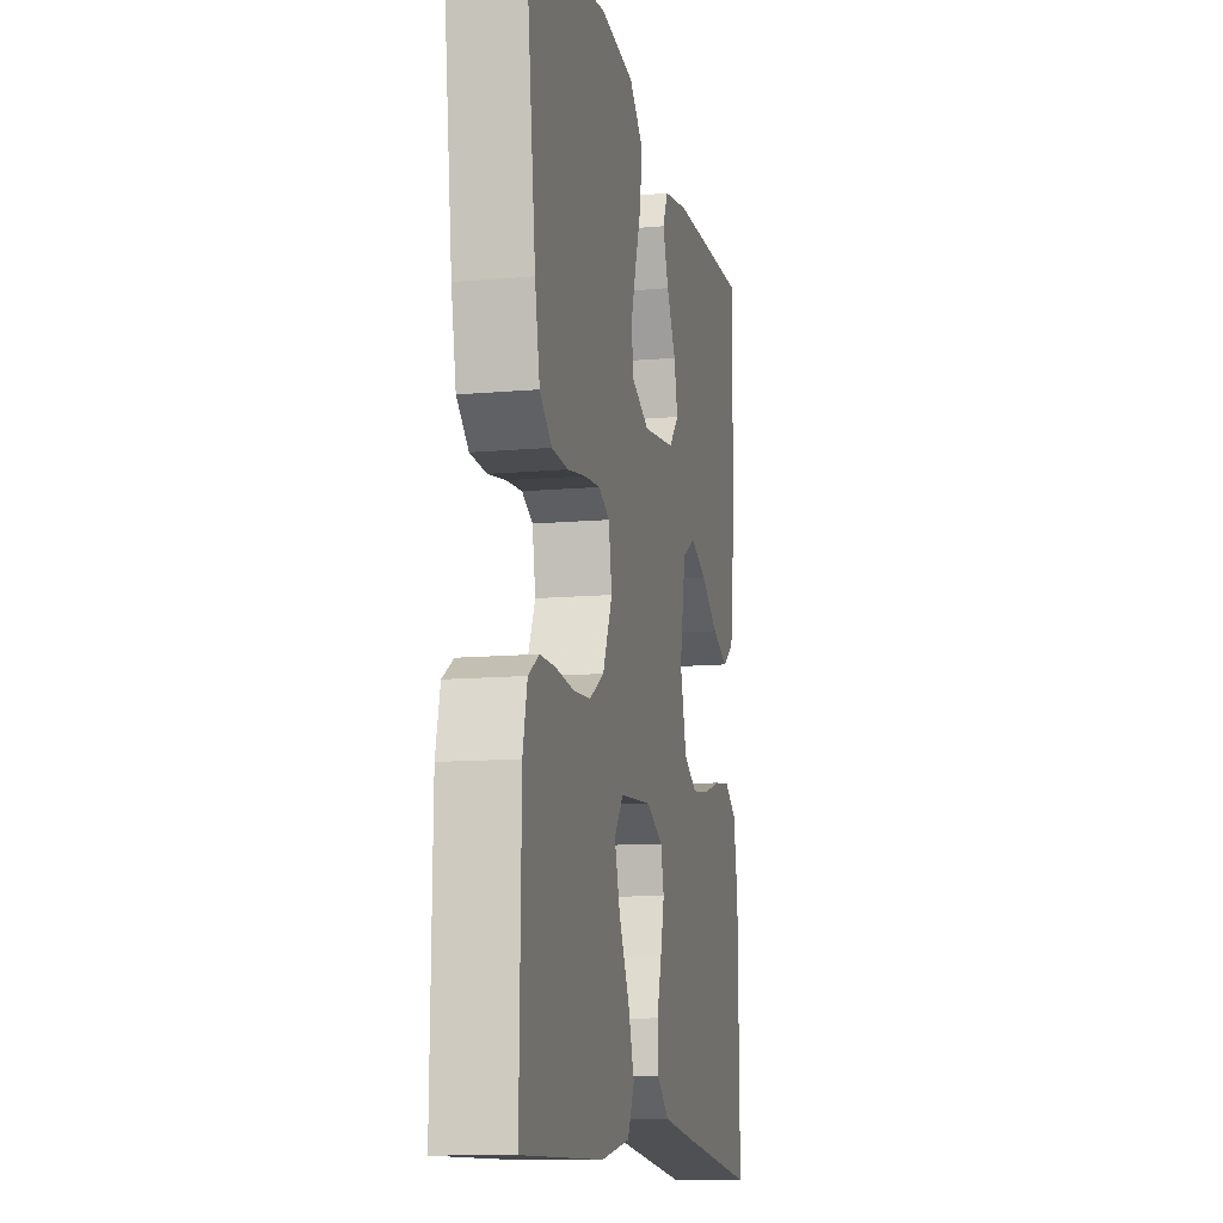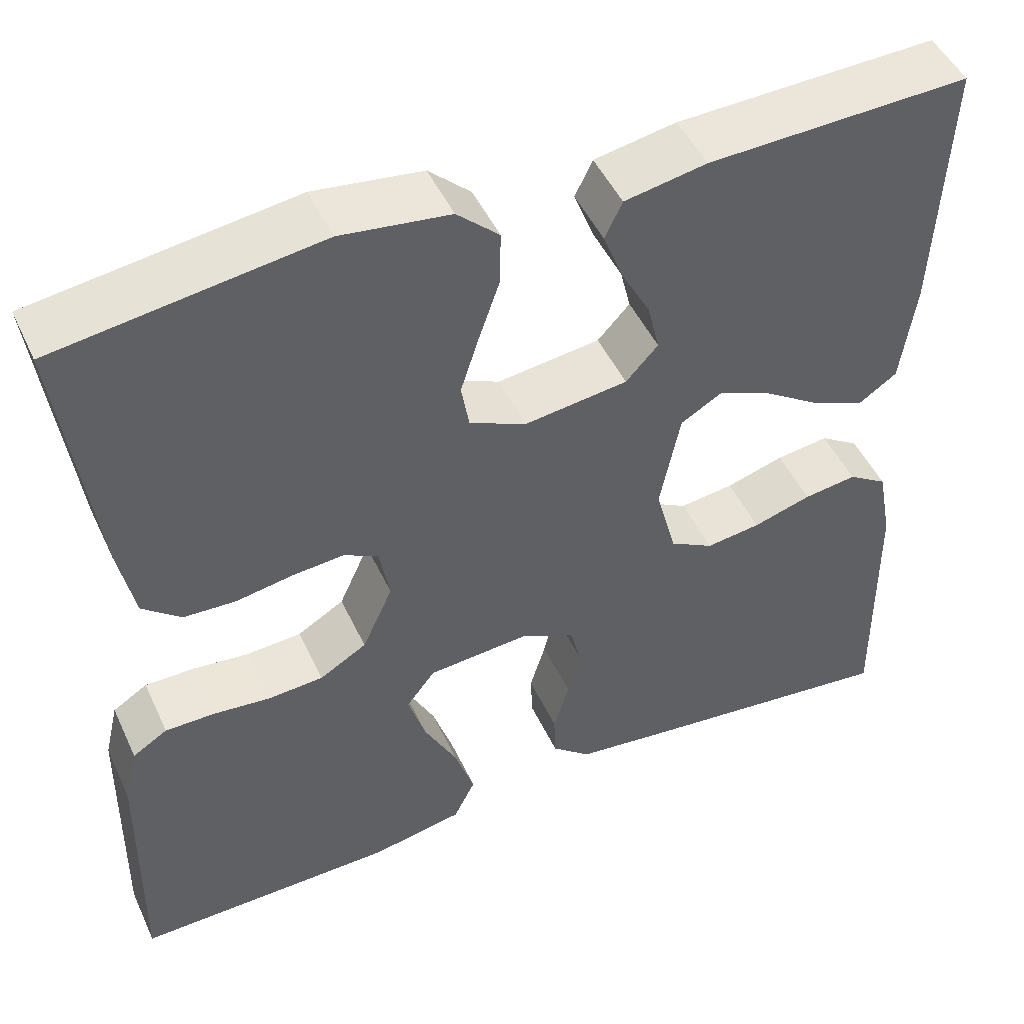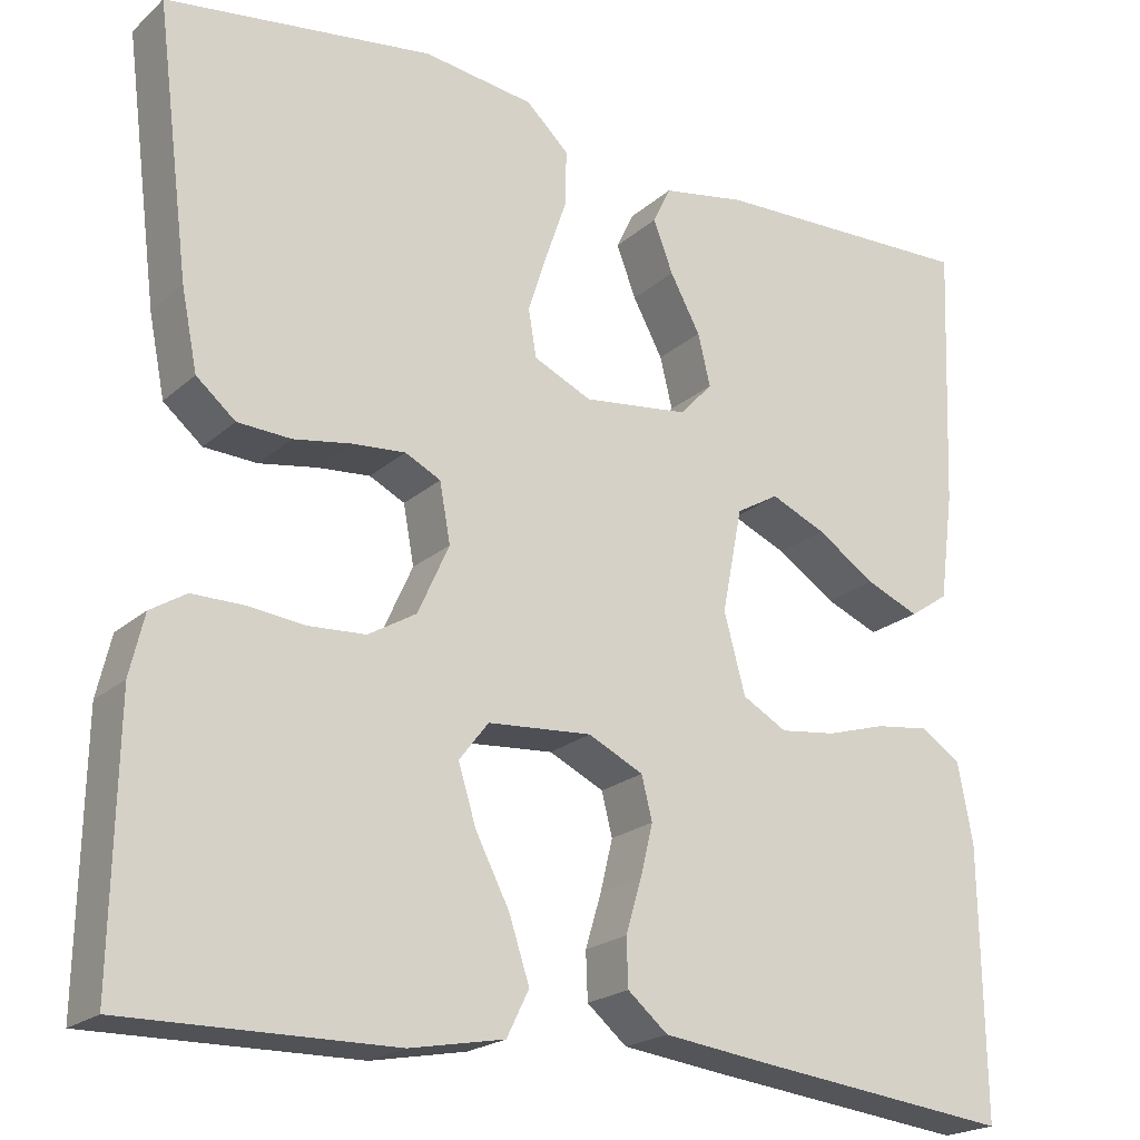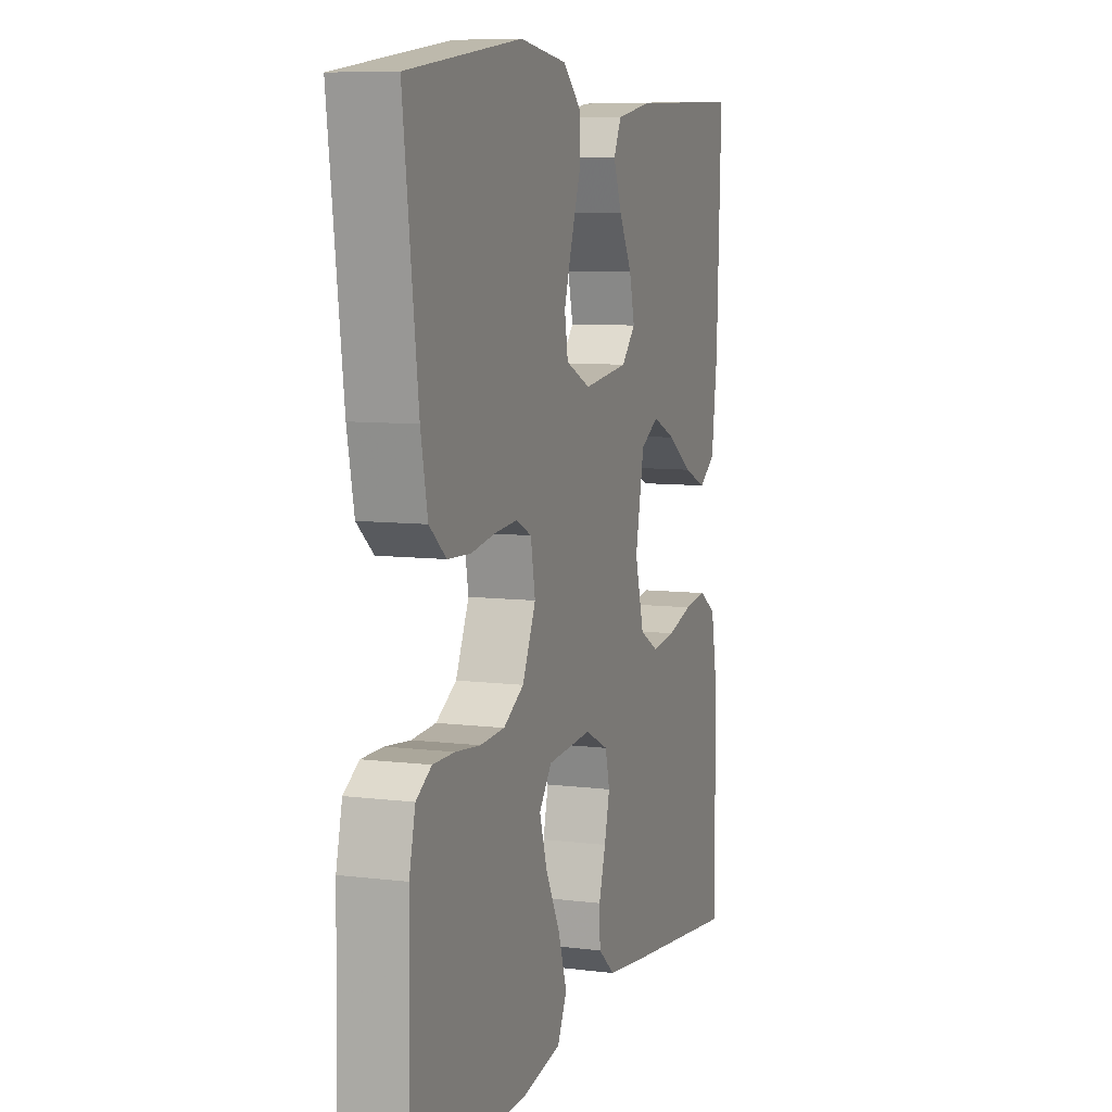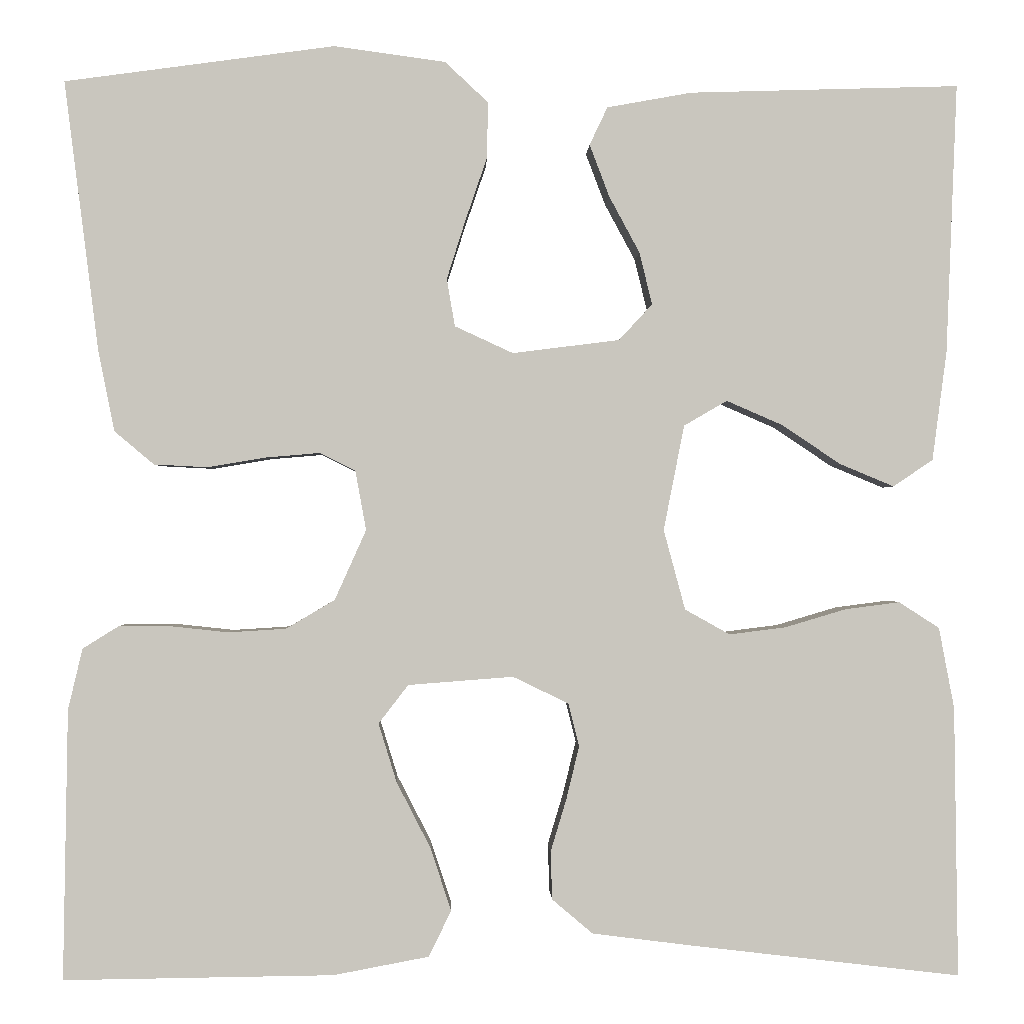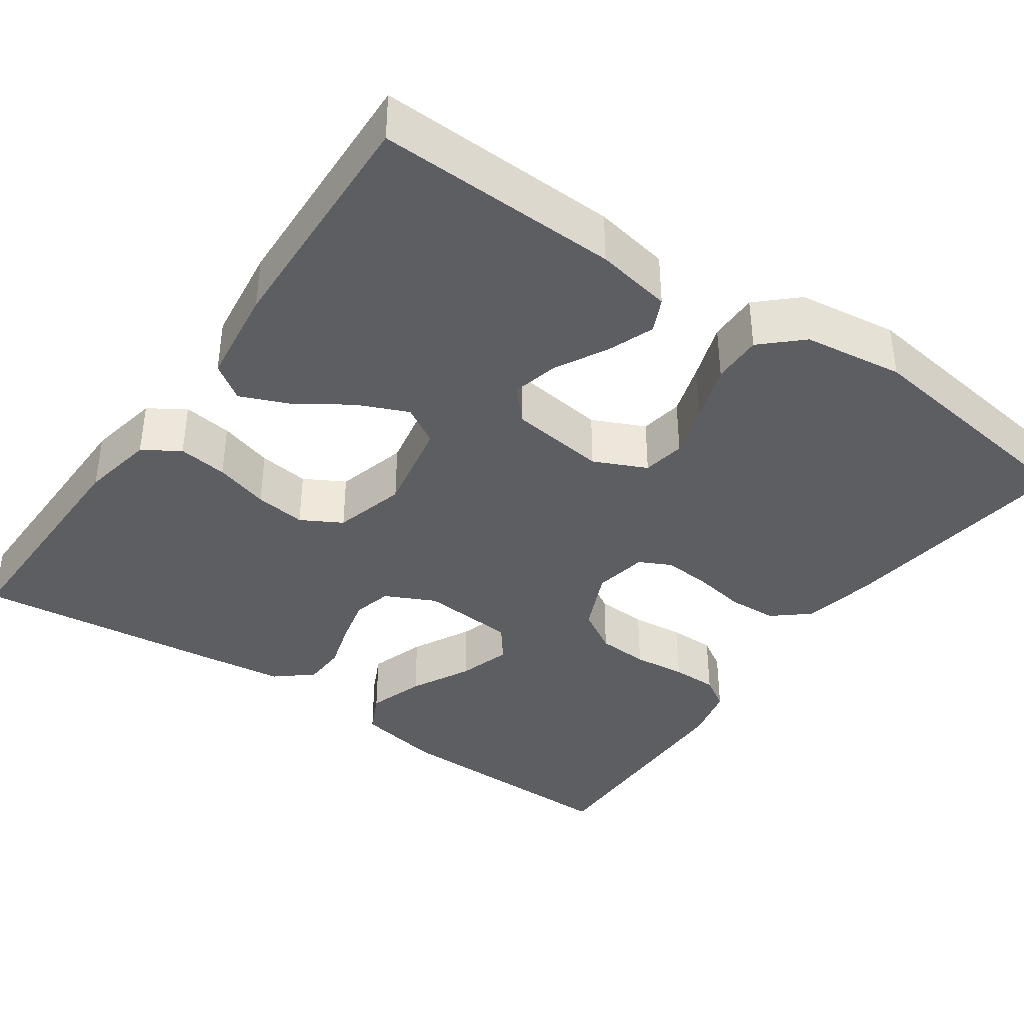
<metadata>
{"format":"obj","ext":"obj","renderer":"f3d","projection":"perspective","resolution":1024,"background":"white","views":[{"elev":-12.0,"azim":102.0,"up":"+Z"},{"elev":48.4,"azim":155.7,"up":"+Z"},{"elev":-21.1,"azim":146.4,"up":"+Z"},{"elev":8.1,"azim":109.1,"up":"+Z"},{"elev":-0.5,"azim":178.3,"up":"+Z"},{"elev":-38.8,"azim":-35.0,"up":"+Y"}]}
</metadata>
<code>
v 0.5 0.07 0.5
v 0.462 0.07 0.2
v 0.444 0.07 0.11
v 0.4 0.07 0.073
v 0.34 0.07 0.07
v 0.275 0.07 0.081
v 0.216 0.07 0.086
v 0.176 0.07 0.066
v 0.164 0.07 0
v 0.199 0.07 -0.078
v 0.253 0.07 -0.11
v 0.317 0.07 -0.114
v 0.382 0.07 -0.107
v 0.439 0.07 -0.107
v 0.479 0.07 -0.132
v 0.495 0.07 -0.2
v 0.5 0.07 -0.5
v 0.2 0.07 -0.496
v 0.094 0.07 -0.476
v 0.069 0.07 -0.425
v 0.092 0.07 -0.355
v 0.13 0.07 -0.281
v 0.15 0.07 -0.216
v 0.117 0.07 -0.173
v 0 0.07 -0.164
v -0.062 0.07 -0.194
v -0.074 0.07 -0.242
v -0.06 0.07 -0.3
v -0.042 0.07 -0.36
v -0.044 0.07 -0.413
v -0.089 0.07 -0.451
v -0.2 0.07 -0.465
v -0.5 0.07 -0.5
v -0.496 0.07 -0.2
v -0.479 0.07 -0.11
v -0.434 0.07 -0.081
v -0.373 0.07 -0.089
v -0.306 0.07 -0.109
v -0.243 0.07 -0.117
v -0.193 0.07 -0.089
v -0.169 0.07 0
v -0.192 0.07 0.117
v -0.24 0.07 0.145
v -0.302 0.07 0.118
v -0.368 0.07 0.074
v -0.428 0.07 0.049
v -0.472 0.07 0.079
v -0.488 0.07 0.2
v -0.5 0.07 0.5
v -0.2 0.07 0.491
v -0.106 0.07 0.474
v -0.086 0.07 0.432
v -0.108 0.07 0.374
v -0.142 0.07 0.311
v -0.156 0.07 0.253
v -0.119 0.07 0.213
v 0 0.07 0.198
v 0.065 0.07 0.228
v 0.074 0.07 0.281
v 0.053 0.07 0.347
v 0.029 0.07 0.417
v 0.028 0.07 0.479
v 0.076 0.07 0.524
v 0.2 0.07 0.541
v 0.5 0 0.5
v 0.462 0 0.2
v 0.444 0 0.11
v 0.4 0 0.073
v 0.34 0 0.07
v 0.275 0 0.081
v 0.216 0 0.086
v 0.176 0 0.066
v 0.164 0 0
v 0.199 0 -0.078
v 0.253 0 -0.11
v 0.317 0 -0.114
v 0.382 0 -0.107
v 0.439 0 -0.107
v 0.479 0 -0.132
v 0.495 0 -0.2
v 0.5 0 -0.5
v 0.2 0 -0.496
v 0.094 0 -0.476
v 0.069 0 -0.425
v 0.092 0 -0.355
v 0.13 0 -0.281
v 0.15 0 -0.216
v 0.117 0 -0.173
v 0 0 -0.164
v -0.062 0 -0.194
v -0.074 0 -0.242
v -0.06 0 -0.3
v -0.042 0 -0.36
v -0.044 0 -0.413
v -0.089 0 -0.451
v -0.2 0 -0.465
v -0.5 0 -0.5
v -0.496 0 -0.2
v -0.479 0 -0.11
v -0.434 0 -0.081
v -0.373 0 -0.089
v -0.306 0 -0.109
v -0.243 0 -0.117
v -0.193 0 -0.089
v -0.169 0 0
v -0.192 0 0.117
v -0.24 0 0.145
v -0.302 0 0.118
v -0.368 0 0.074
v -0.428 0 0.049
v -0.472 0 0.079
v -0.488 0 0.2
v -0.5 0 0.5
v -0.2 0 0.491
v -0.106 0 0.474
v -0.086 0 0.432
v -0.108 0 0.374
v -0.142 0 0.311
v -0.156 0 0.253
v -0.119 0 0.213
v 0 0 0.198
v 0.065 0 0.228
v 0.074 0 0.281
v 0.053 0 0.347
v 0.029 0 0.417
v 0.028 0 0.479
v 0.076 0 0.524
v 0.2 0 0.541
f 60 61 62 63
f 59 60 63 64
f 58 59 64 1
f 51 52 53 54
f 51 54 55
f 50 51 55
f 49 50 55
f 48 49 55 56
f 44 45 46 47
f 43 44 47 48
f 35 36 37 38
f 35 38 39
f 34 35 39
f 33 34 39
f 32 33 39 40
f 28 29 30 31
f 27 28 31 32
f 26 27 32 40
f 19 20 21 22
f 19 22 23
f 18 19 23
f 17 18 23
f 16 17 23 24
f 12 13 14 15
f 11 12 15 16
f 3 4 5 6
f 3 6 7
f 58 1 2 3
f 57 58 3 7
f 43 48 56 57
f 42 43 57 7
f 25 26 40 41
f 11 16 24 25
f 10 11 25 41
f 9 10 41 42
f 42 7 8
f 8 9 42
f 127 126 125 124
f 128 127 124 123
f 65 128 123 122
f 118 117 116 115
f 119 118 115
f 119 115 114
f 119 114 113
f 120 119 113 112
f 111 110 109 108
f 112 111 108 107
f 102 101 100 99
f 103 102 99
f 103 99 98
f 103 98 97
f 104 103 97 96
f 95 94 93 92
f 96 95 92 91
f 104 96 91 90
f 86 85 84 83
f 87 86 83
f 87 83 82
f 87 82 81
f 88 87 81 80
f 79 78 77 76
f 80 79 76 75
f 70 69 68 67
f 71 70 67
f 67 66 65 122
f 71 67 122 121
f 121 120 112 107
f 71 121 107 106
f 105 104 90 89
f 89 88 80 75
f 105 89 75 74
f 106 105 74 73
f 72 71 106
f 106 73 72
f 1 65 66 2
f 2 66 67 3
f 3 67 68 4
f 4 68 69 5
f 5 69 70 6
f 6 70 71 7
f 7 71 72 8
f 8 72 73 9
f 9 73 74 10
f 10 74 75 11
f 11 75 76 12
f 12 76 77 13
f 13 77 78 14
f 14 78 79 15
f 15 79 80 16
f 16 80 81 17
f 17 81 82 18
f 18 82 83 19
f 19 83 84 20
f 20 84 85 21
f 21 85 86 22
f 22 86 87 23
f 23 87 88 24
f 24 88 89 25
f 25 89 90 26
f 26 90 91 27
f 27 91 92 28
f 28 92 93 29
f 29 93 94 30
f 30 94 95 31
f 31 95 96 32
f 32 96 97 33
f 33 97 98 34
f 34 98 99 35
f 35 99 100 36
f 36 100 101 37
f 37 101 102 38
f 38 102 103 39
f 39 103 104 40
f 40 104 105 41
f 41 105 106 42
f 42 106 107 43
f 43 107 108 44
f 44 108 109 45
f 45 109 110 46
f 46 110 111 47
f 47 111 112 48
f 48 112 113 49
f 49 113 114 50
f 50 114 115 51
f 51 115 116 52
f 52 116 117 53
f 53 117 118 54
f 54 118 119 55
f 55 119 120 56
f 56 120 121 57
f 57 121 122 58
f 58 122 123 59
f 59 123 124 60
f 60 124 125 61
f 61 125 126 62
f 62 126 127 63
f 63 127 128 64
f 64 128 65 1

</code>
